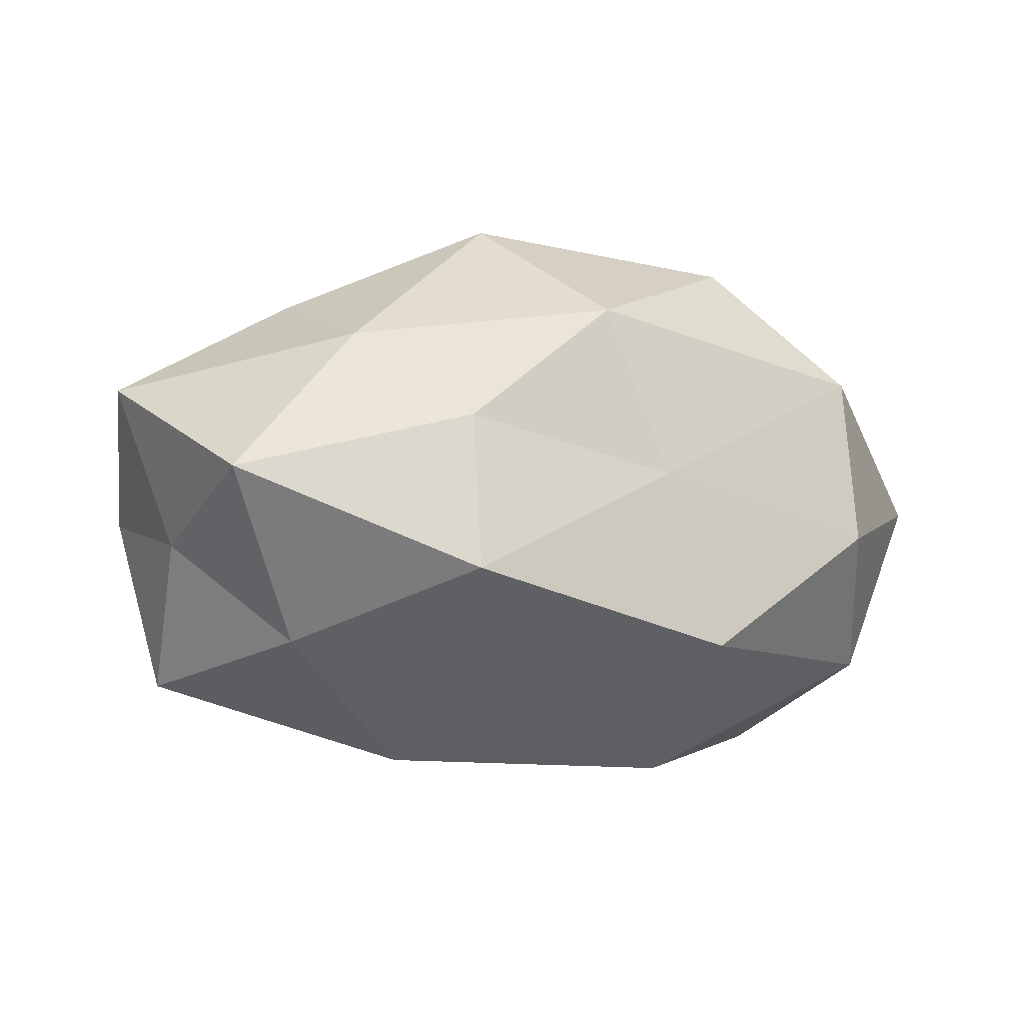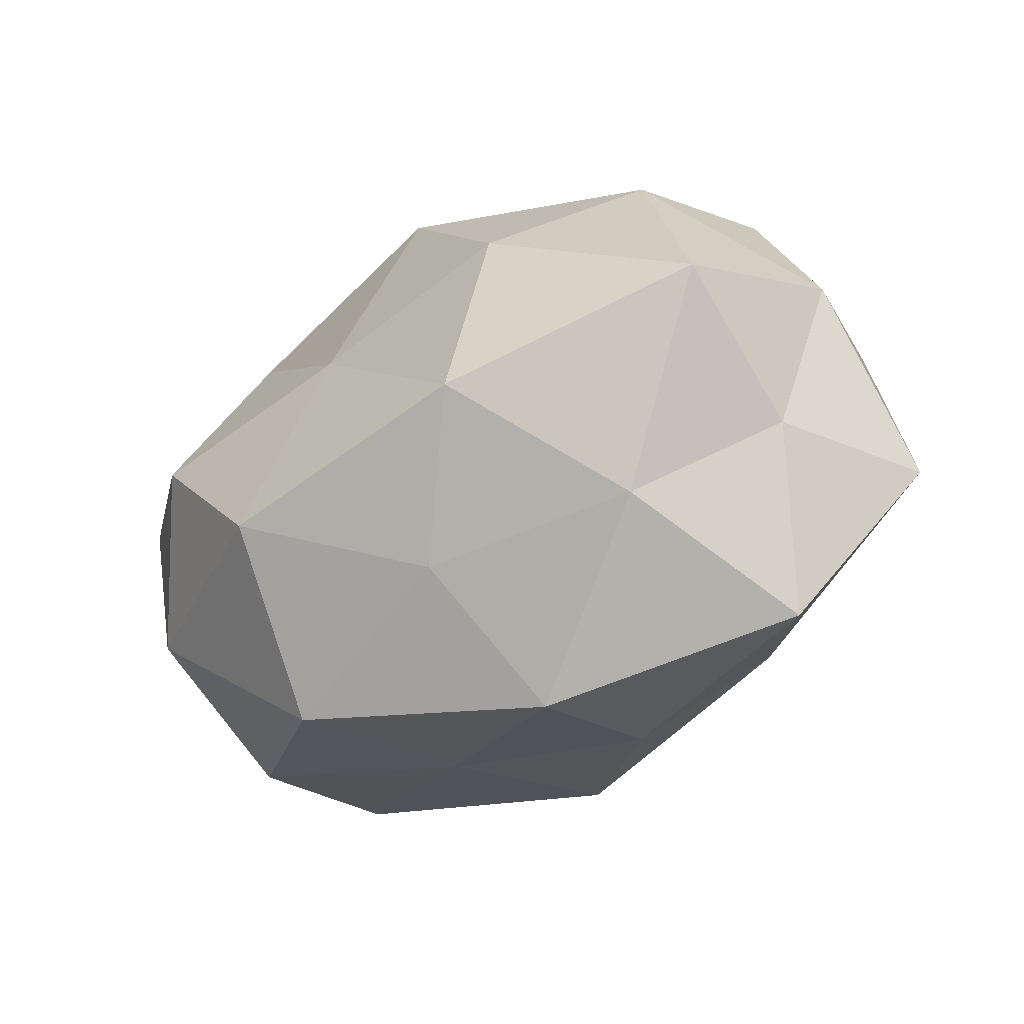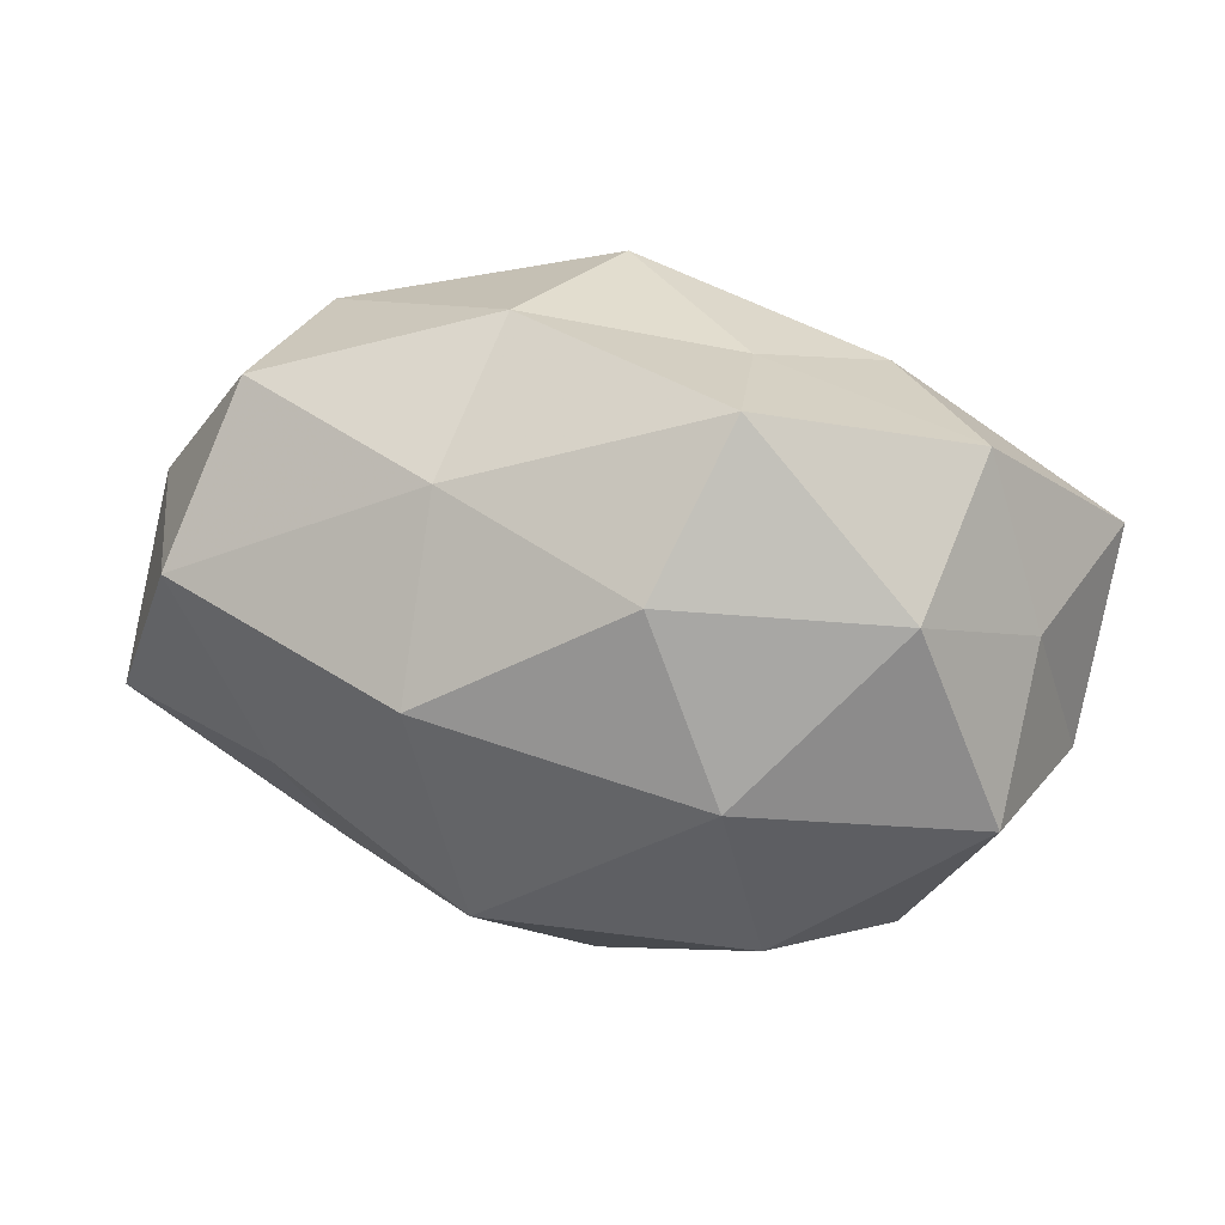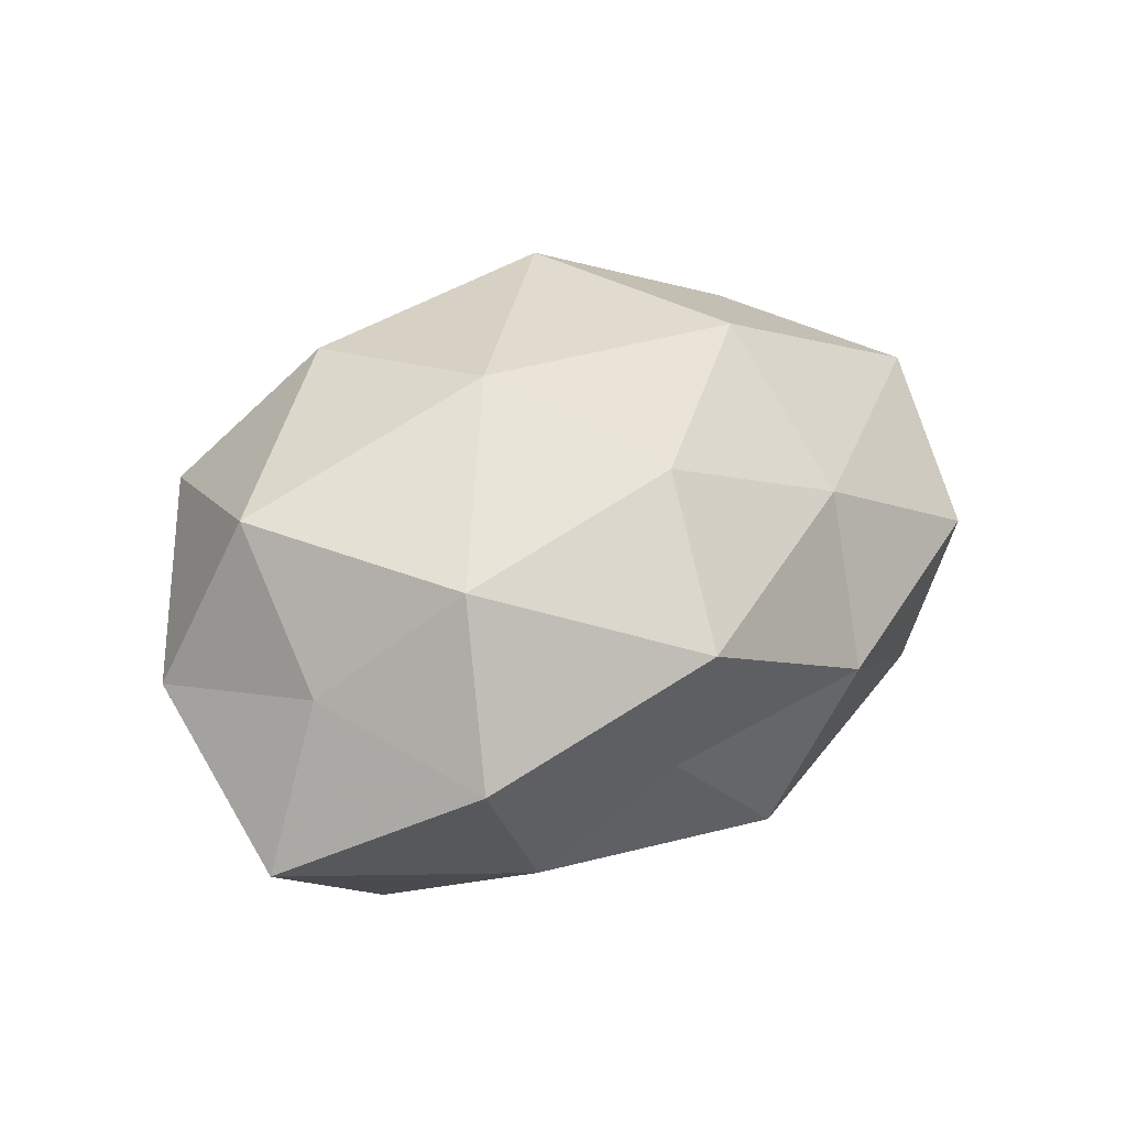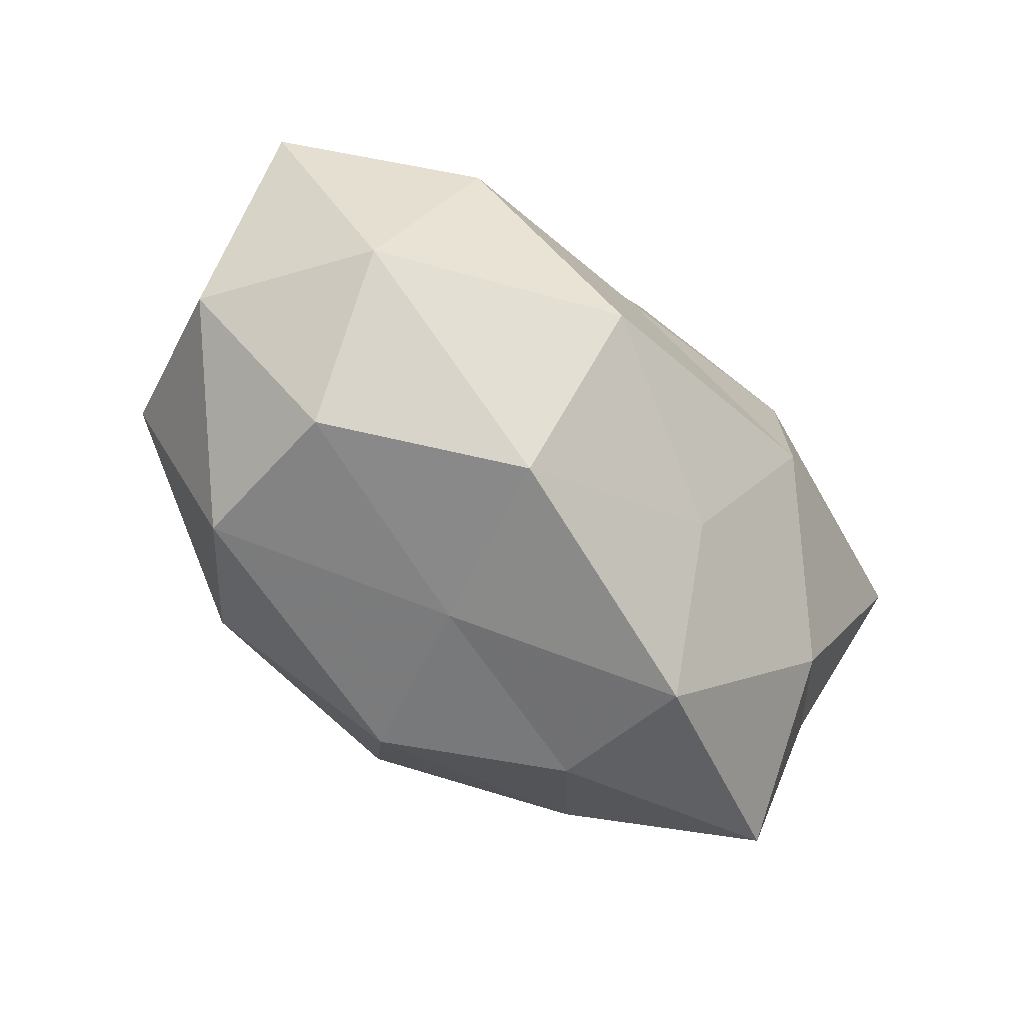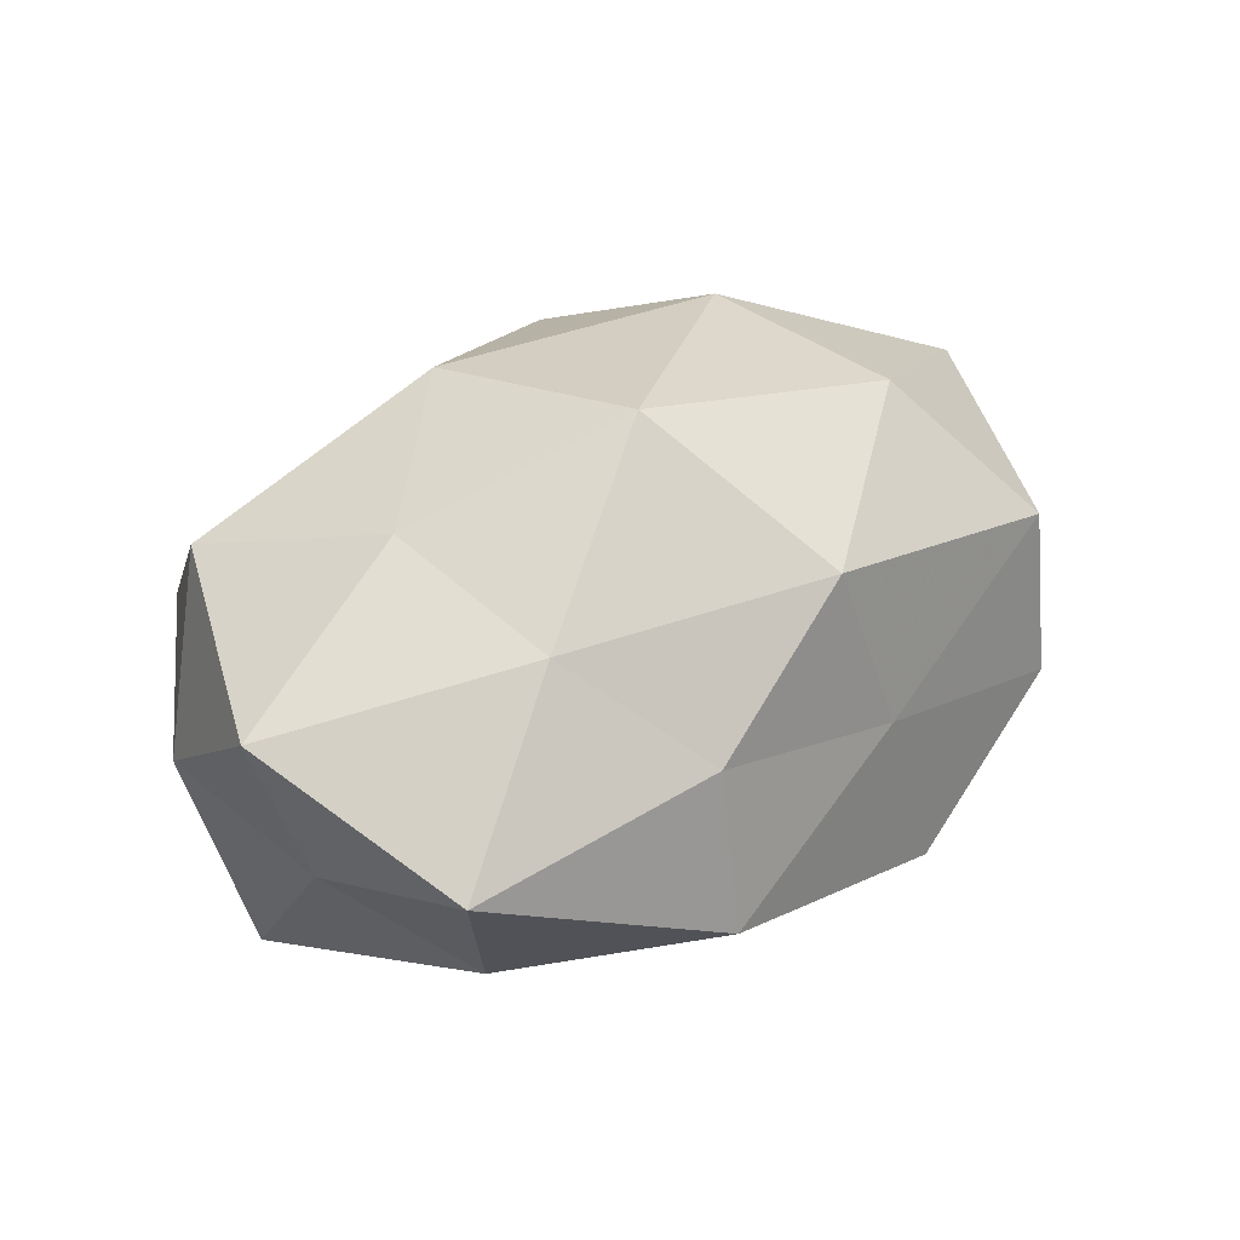
<metadata>
{"format":"obj","ext":"obj","renderer":"f3d","projection":"perspective","resolution":1024,"background":"white","views":[{"elev":-7.8,"azim":-16.3,"up":"+Z"},{"elev":-33.0,"azim":-140.4,"up":"+Y"},{"elev":44.0,"azim":11.7,"up":"+Y"},{"elev":28.5,"azim":136.4,"up":"+Z"},{"elev":-58.9,"azim":136.0,"up":"+Y"},{"elev":31.8,"azim":-37.6,"up":"+Z"}]}
</metadata>
<code>
v 0.009165 -0.03146 0.00103
v -0.04376 0.002961 -0.02204
v -0.04804 0.009704 -0.002006
v 0.04375 0.01022 0.005041
v -0.002785 0.0308 -0.02118
v 0.05069 0.01045 -0.013
v 0.03977 -0.01307 -0.01894
v -0.03165 -0.01925 -0.01805
v -0.01423 0.02805 0.01485
v -0.03014 -0.004342 0.02369
v -0.01069 0.0359 -0.002707
v -0.01428 -0.03338 0.006352
v 0.0323 0.005503 -0.02728
v -0.03219 0.02529 -0.0143
v 0.03344 -0.02586 0.01355
v -0.04018 -0.02943 0.0001034
v -0.03622 0.02886 0.003679
v -0.05063 -0.009597 0.01141
v 0.007732 0.02456 0.02378
v -0.007704 -0.01228 0.03279
v 0.002361 -0.03027 0.01985
v 0.01388 0.03734 0.009577
v 0.03653 0.02779 -0.001508
v -0.007392 -0.02143 -0.02284
v 0.01674 0.006229 0.03096
v -0.01417 -0.03619 -0.01094
v 0.005641 0.01029 -0.027
v 0.01416 -0.01165 -0.0318
v 0.02106 -0.01576 0.02847
v 0.03254 0.02084 0.01732
v -0.02531 -0.02203 0.01718
v -0.01634 -0.005189 -0.03087
v 0.01245 0.0308 -0.007126
v 0.01561 -0.0309 -0.01835
v -0.01973 0.01518 -0.02752
v 0.04885 -0.009196 0.0005671
v 0.02504 0.02293 -0.01877
v 0.03461 -0.02718 -0.005008
v -0.01427 0.01212 0.0296
v 0.04249 -0.002161 0.02016
v -0.04404 -0.009432 -0.006494
v -0.04148 0.01425 0.01805
f 13 6 7
f 3 14 2
f 5 14 11
f 17 9 11
f 3 17 14
f 11 14 17
f 21 12 1
f 21 1 15
f 9 22 11
f 9 19 22
f 6 23 4
f 26 1 12
f 16 8 26
f 12 16 26
f 26 8 24
f 13 7 28
f 13 28 27
f 29 21 15
f 20 21 29
f 20 29 25
f 30 22 19
f 4 23 30
f 23 22 30
f 19 25 30
f 31 16 12
f 10 18 31
f 18 16 31
f 10 31 20
f 31 12 21
f 31 21 20
f 32 8 2
f 32 24 8
f 28 24 32
f 28 32 27
f 33 5 11
f 11 22 33
f 23 33 22
f 34 1 26
f 24 34 26
f 7 34 28
f 28 34 24
f 2 14 35
f 5 35 14
f 27 35 5
f 35 32 2
f 27 32 35
f 6 4 36
f 6 36 7
f 13 37 6
f 37 23 6
f 27 5 37
f 13 27 37
f 37 5 33
f 37 33 23
f 15 1 38
f 34 38 1
f 7 38 34
f 7 36 38
f 38 36 15
f 39 19 9
f 10 20 39
f 39 25 19
f 20 25 39
f 15 40 29
f 25 29 40
f 30 40 4
f 25 40 30
f 36 4 40
f 36 40 15
f 41 3 2
f 2 8 41
f 16 41 8
f 18 3 41
f 18 41 16
f 42 17 3
f 42 9 17
f 42 3 18
f 10 42 18
f 39 9 42
f 10 39 42

</code>
